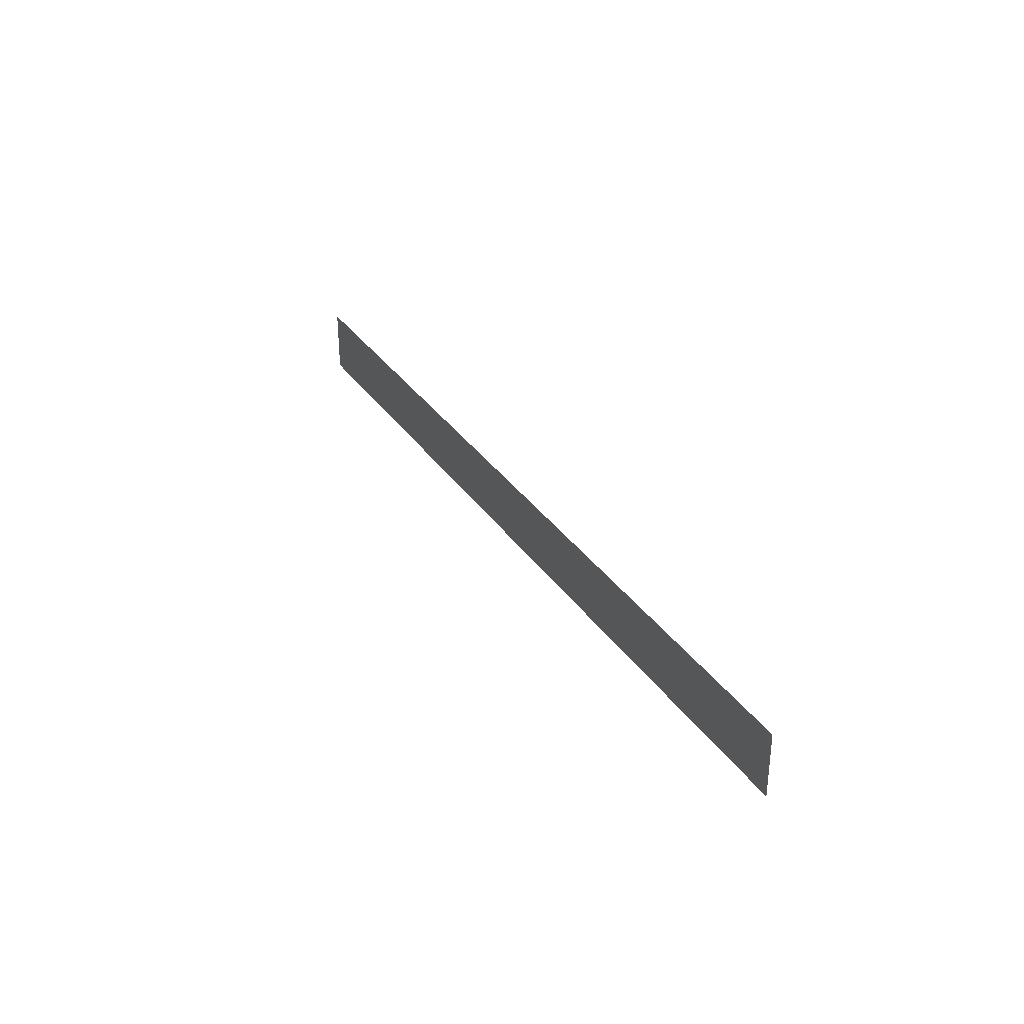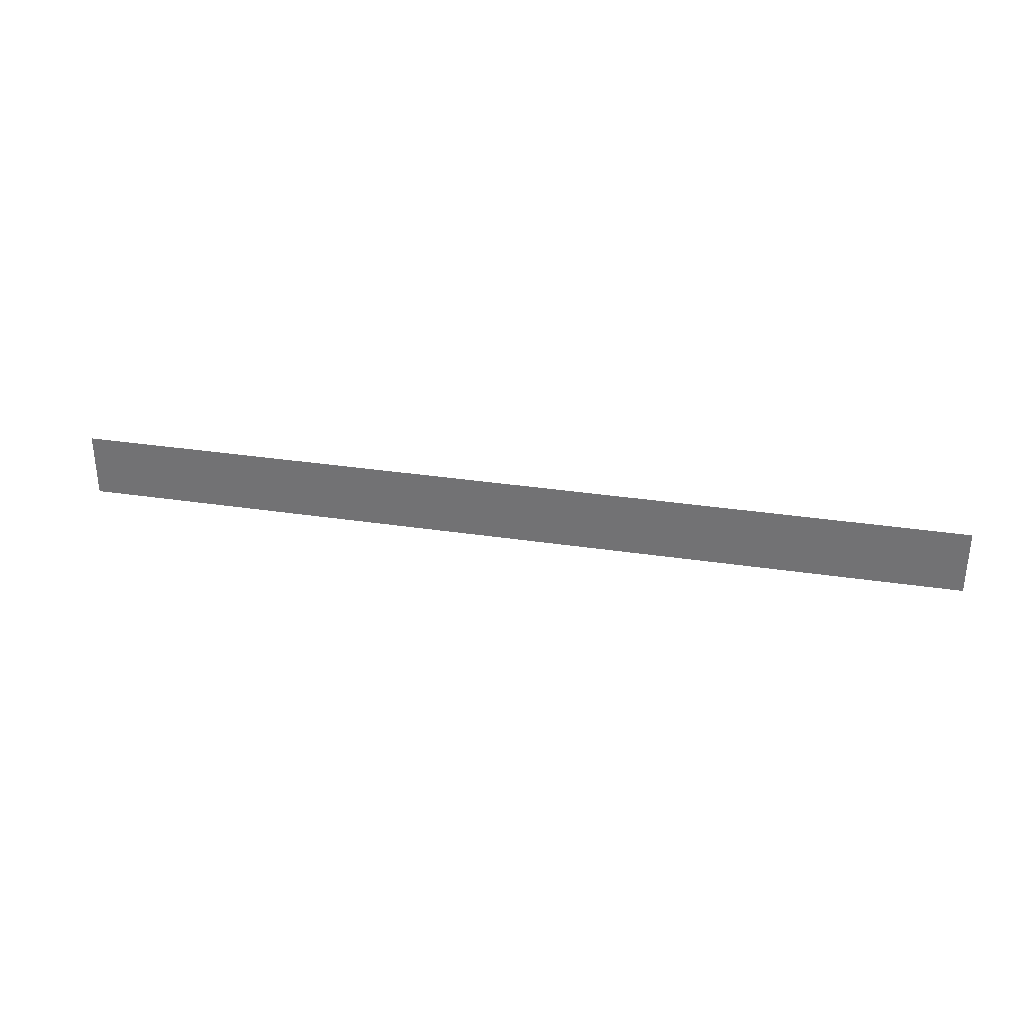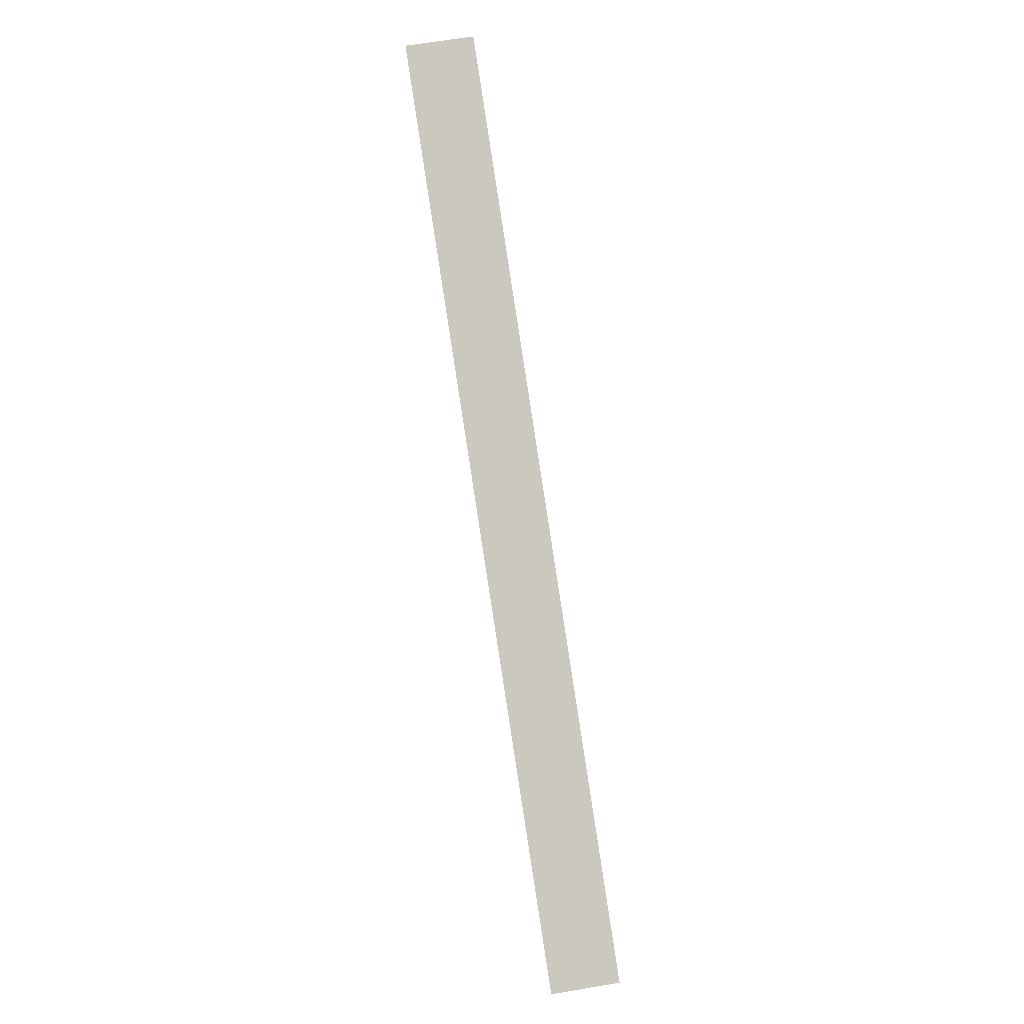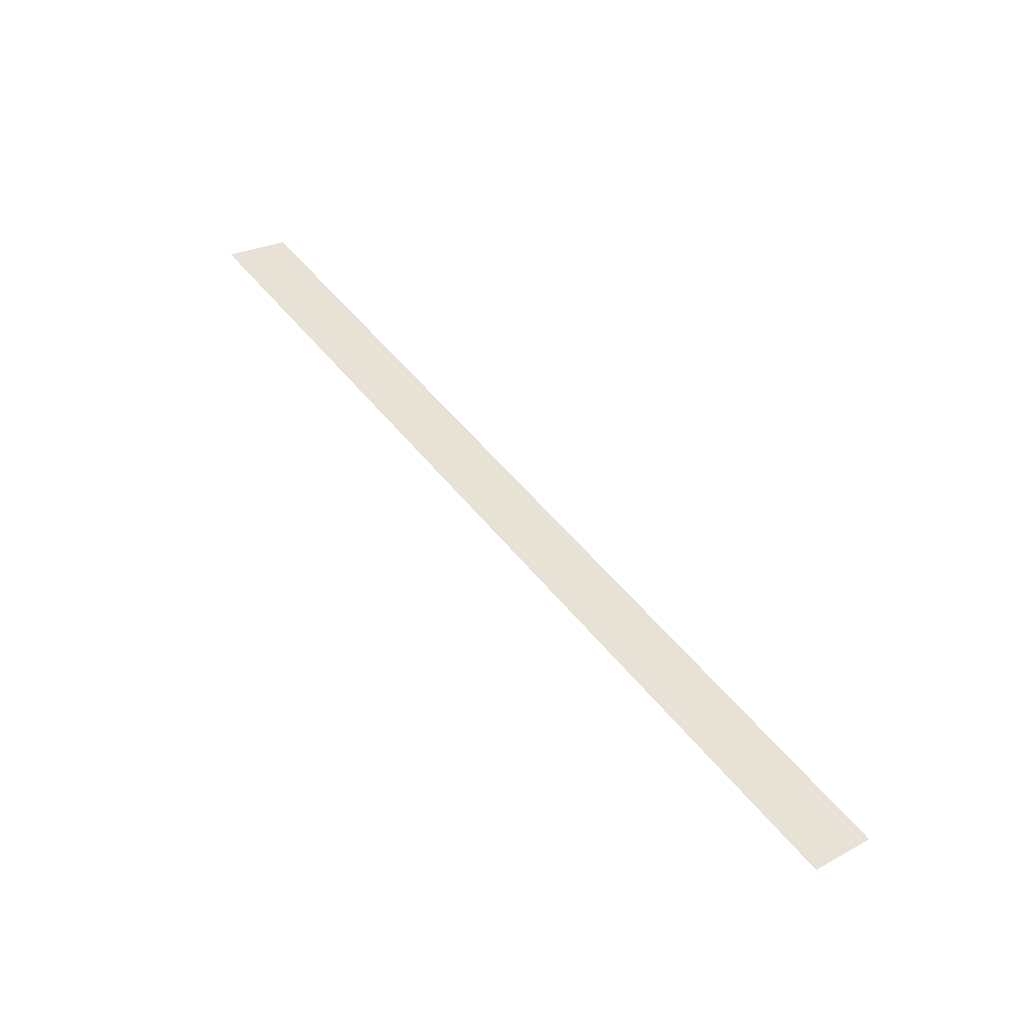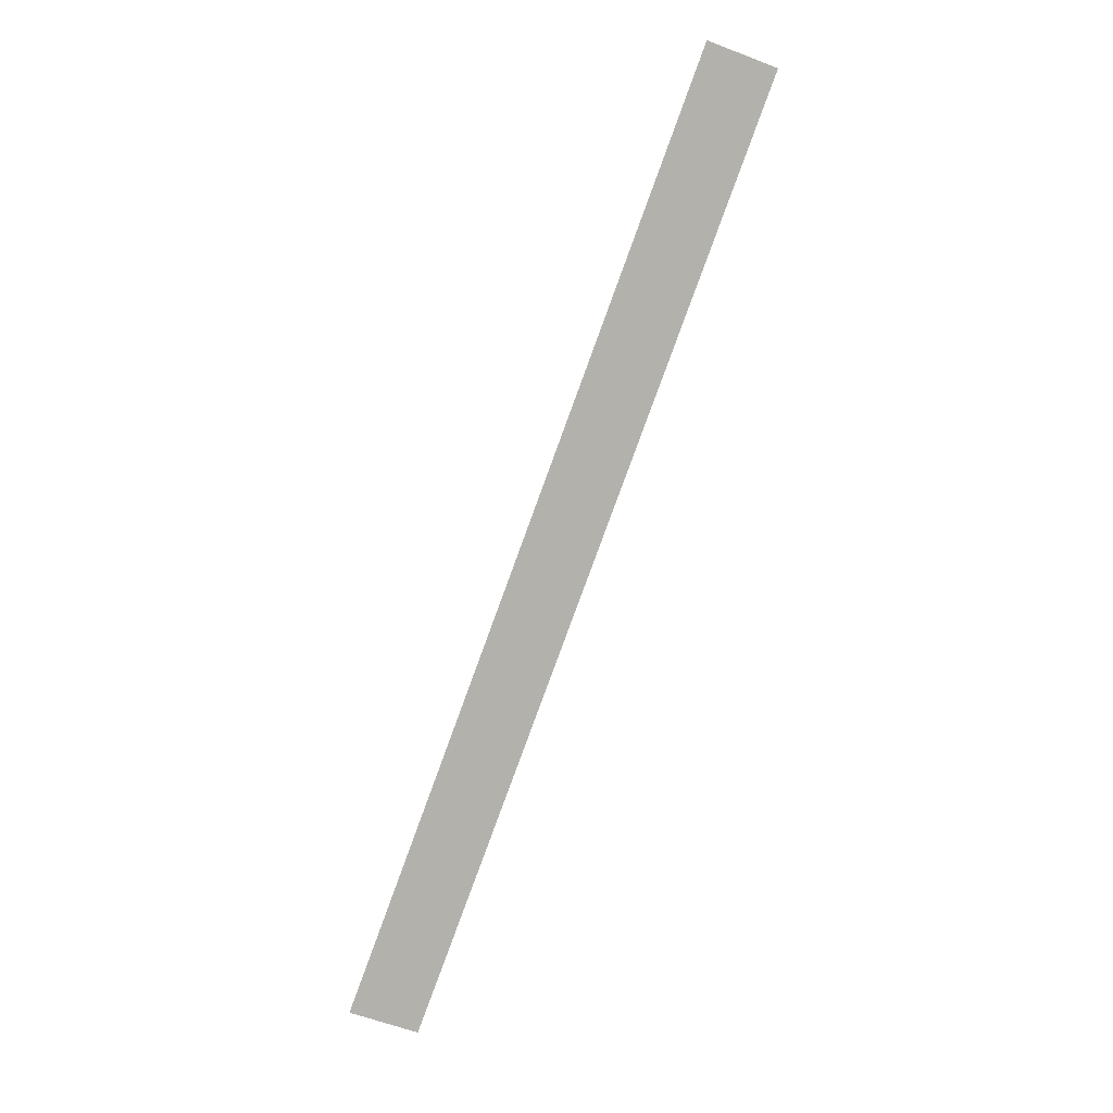
<metadata>
{"format":"obj","ext":"obj","renderer":"f3d","projection":"perspective","resolution":1024,"background":"white","views":[{"elev":31.3,"azim":42.7,"up":"+Y"},{"elev":32.3,"azim":172.4,"up":"+Y"},{"elev":68.9,"azim":-99.3,"up":"+Z"},{"elev":26.3,"azim":-129.6,"up":"+Z"},{"elev":-60.3,"azim":68.6,"up":"+Z"}]}
</metadata>
<code>
v 1053 928 3419
v 550 928 3240
v 550 966.4 3240
v 1053 928 3419
v 550 966.4 3240
v 1053 966.4 3419
f 1 2 3
f 4 5 6

</code>
